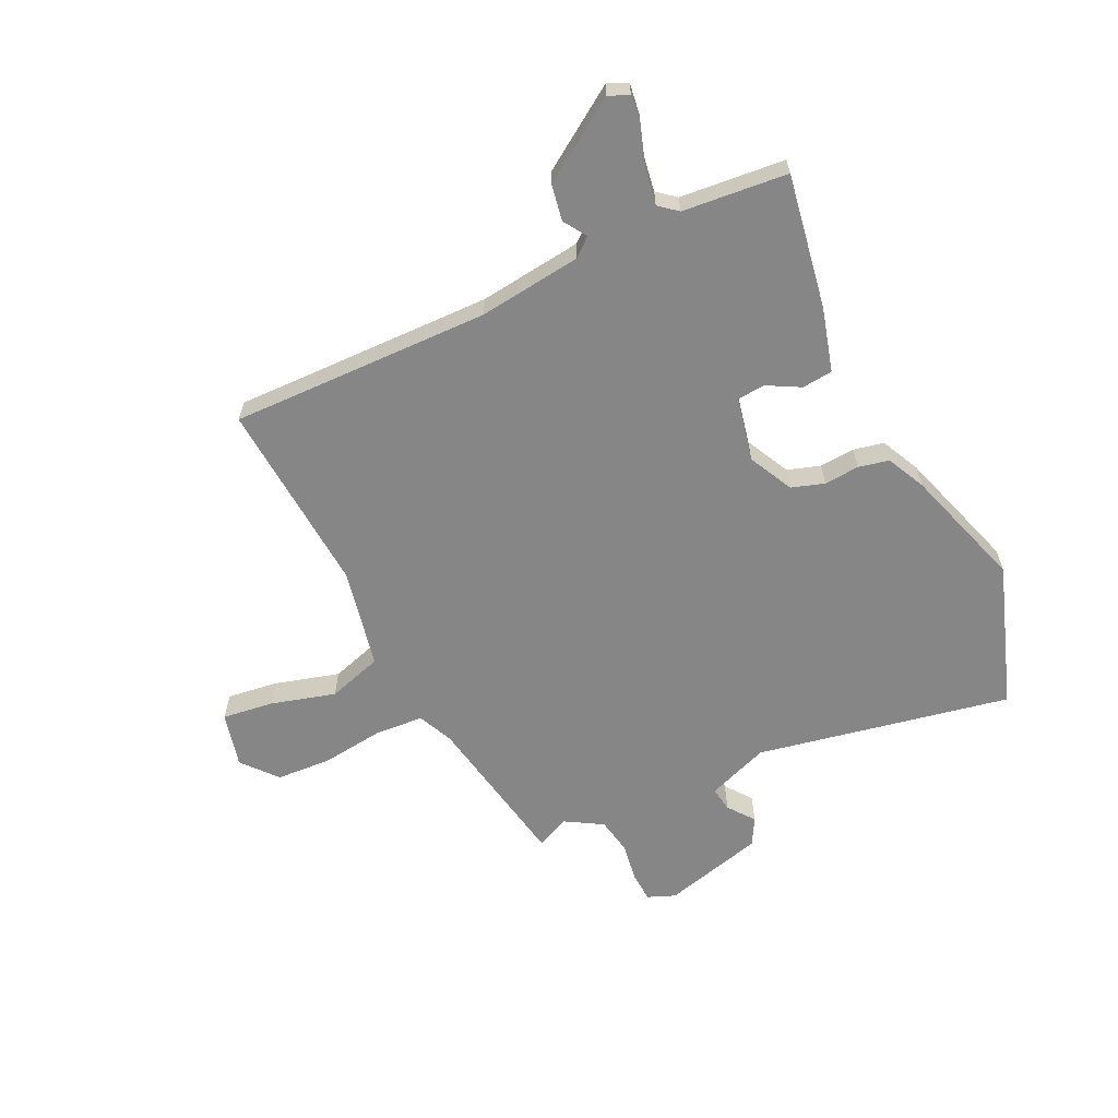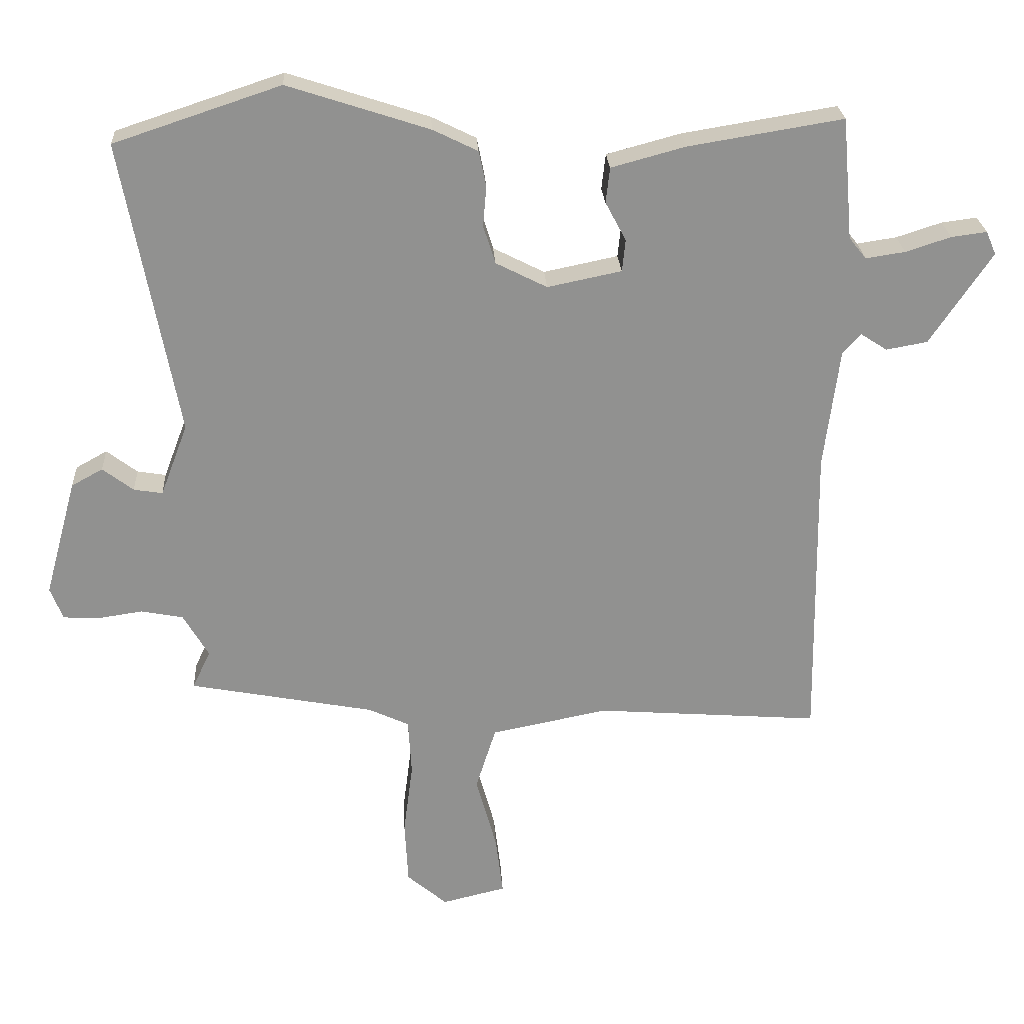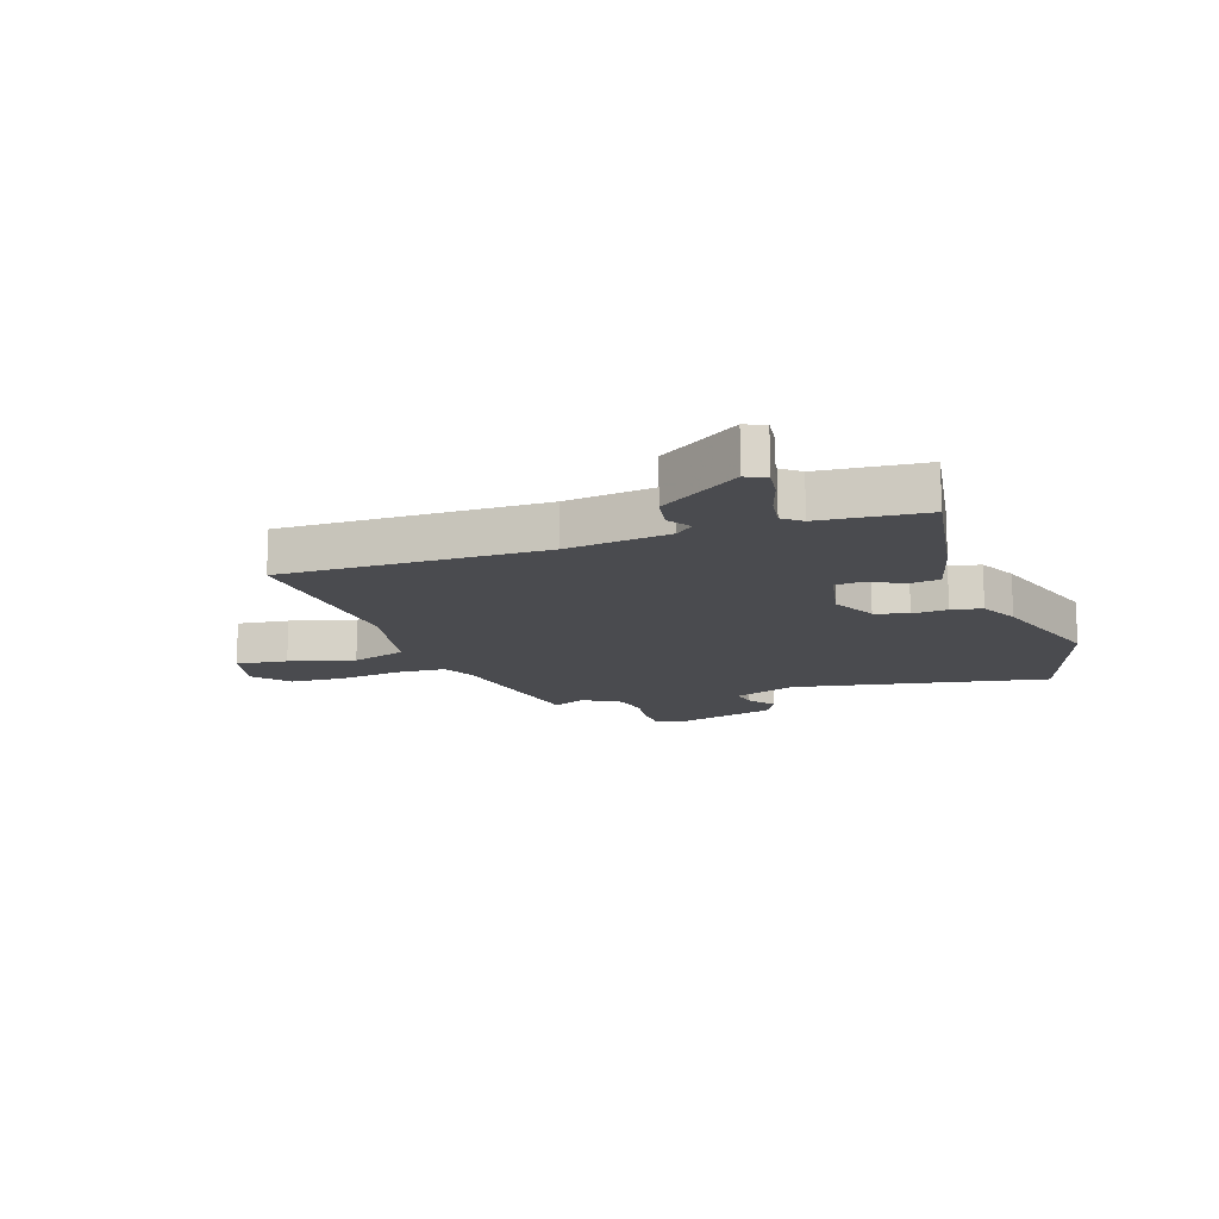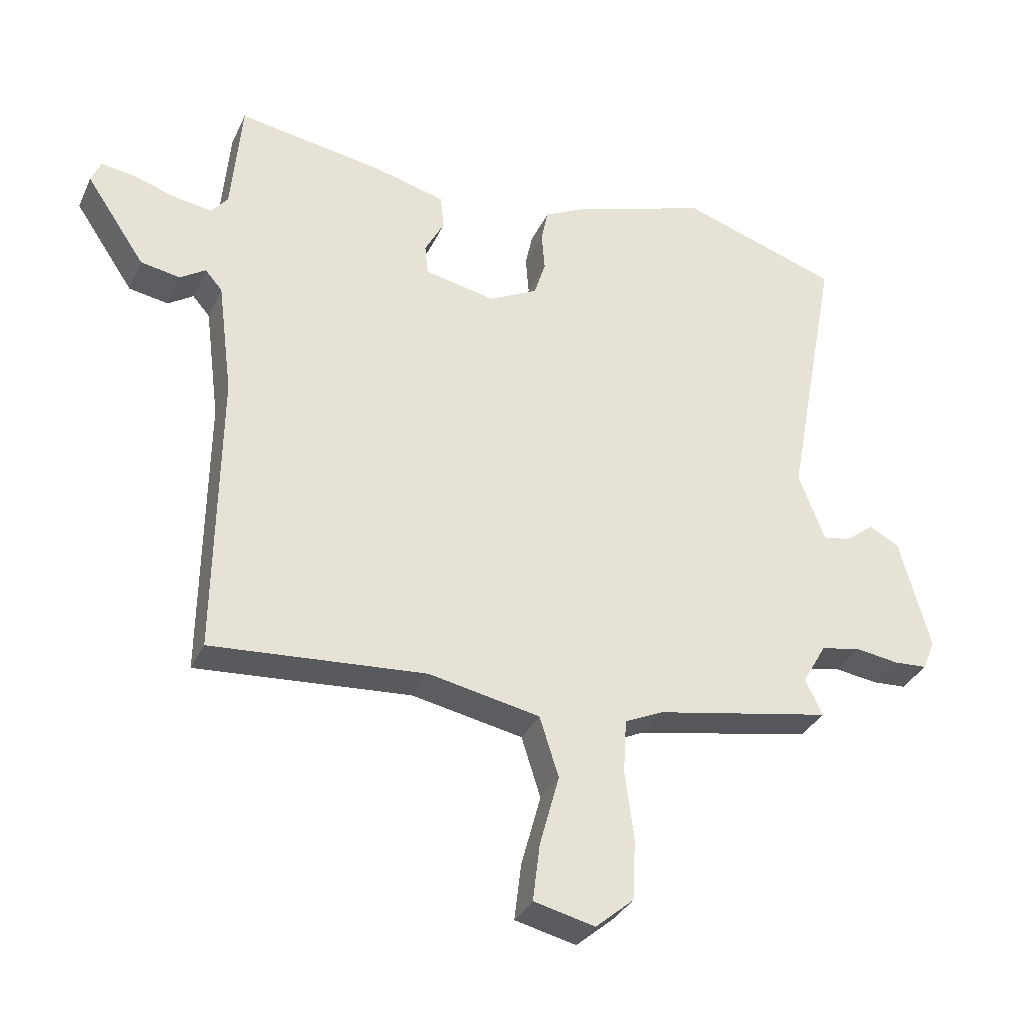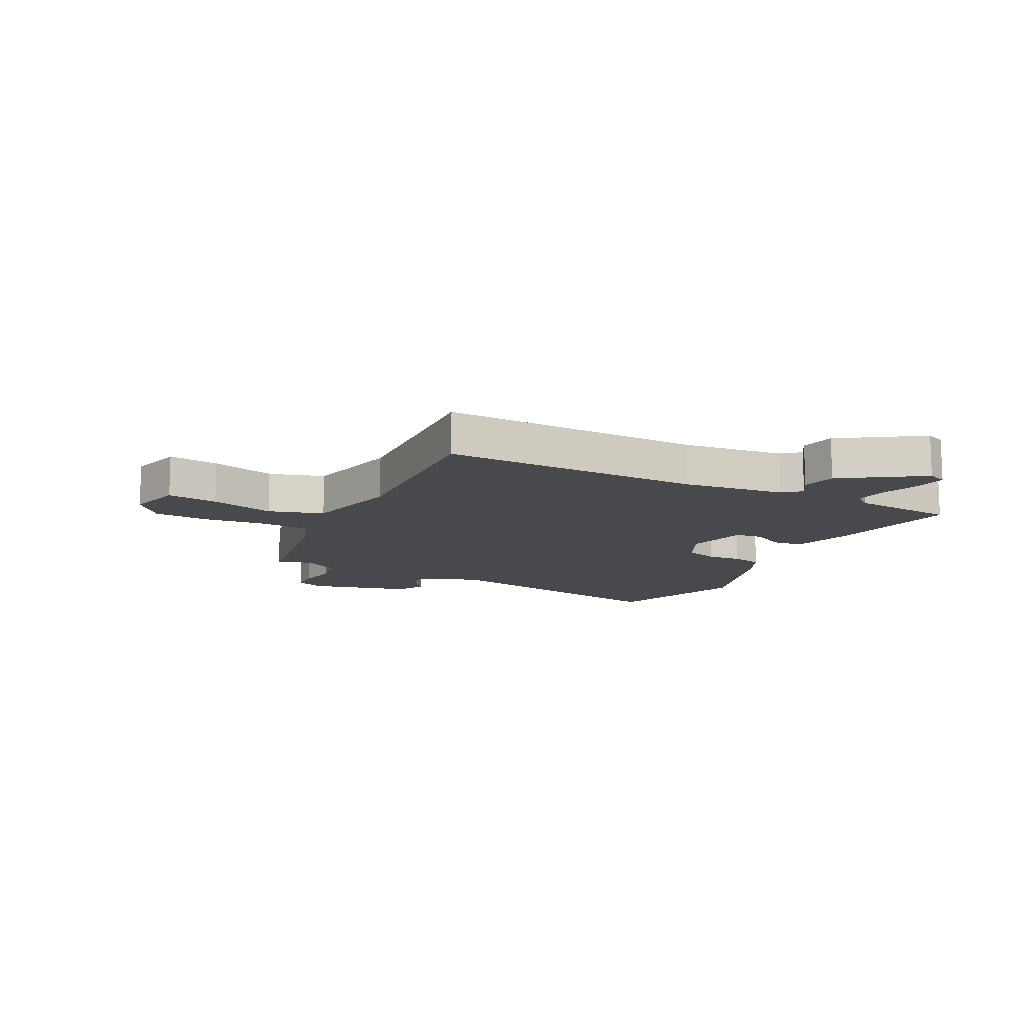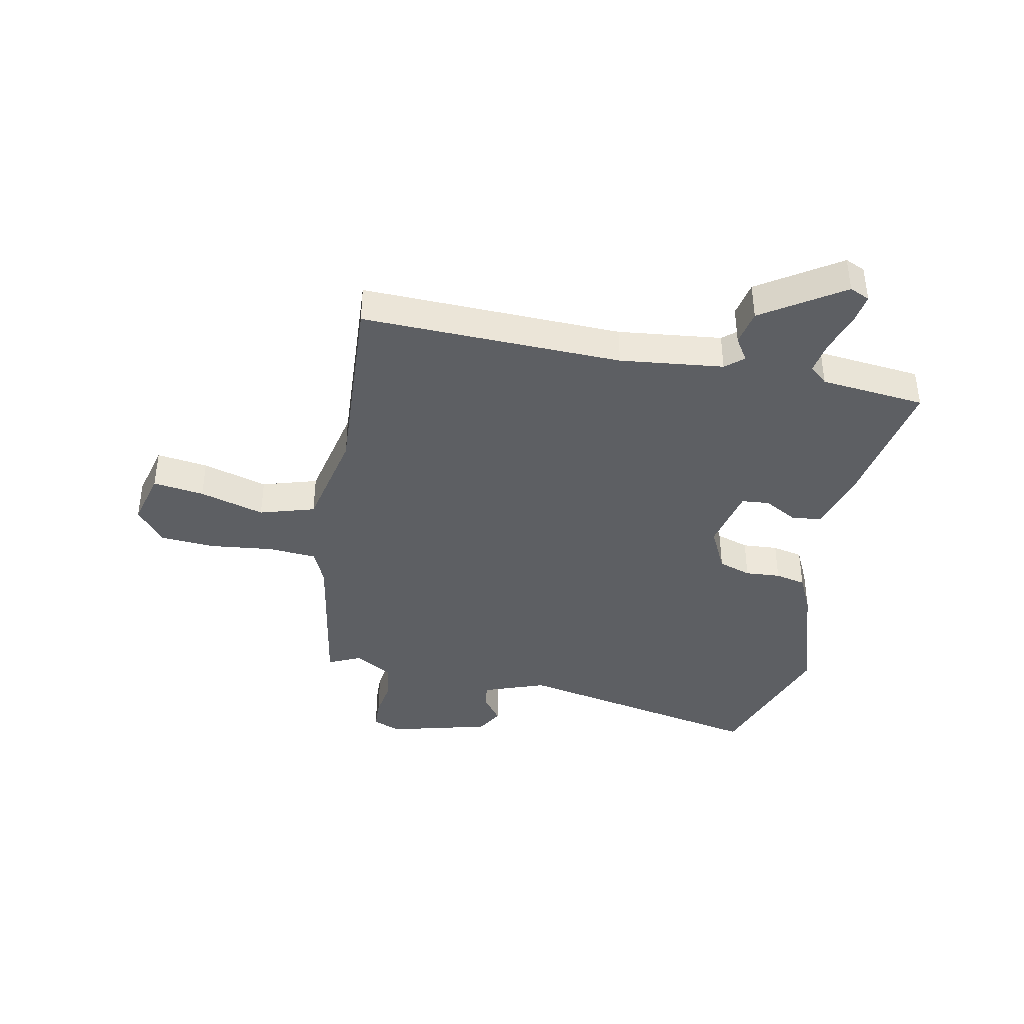
<metadata>
{"format":"obj","ext":"obj","renderer":"f3d","projection":"perspective","resolution":1024,"background":"white","views":[{"elev":-62.2,"azim":-64.8,"up":"+Y"},{"elev":24.4,"azim":176.8,"up":"+Z"},{"elev":-14.3,"azim":-71.2,"up":"+Y"},{"elev":-33.2,"azim":-22.0,"up":"+Z"},{"elev":-12.4,"azim":-117.7,"up":"+Y"},{"elev":-40.0,"azim":-102.1,"up":"+Y"}]}
</metadata>
<code>
v -0.511 0.07 -0.492
v -0.505 0.07 -0.04
v -0.528 0.07 0.139
v -0.555 0.07 0.17
v -0.595 0.07 0.144
v -0.657 0.07 0.155
v -0.75 0.07 0.293
v -0.735 0.07 0.328
v -0.682 0.07 0.321
v -0.614 0.07 0.299
v -0.555 0.07 0.29
v -0.529 0.07 0.322
v -0.513 0.07 0.504
v -0.281 0.07 0.466
v -0.17 0.07 0.436
v -0.164 0.07 0.383
v -0.195 0.07 0.325
v -0.19 0.07 0.277
v -0.079 0.07 0.254
v -0.002 0.07 0.293
v 0.016 0.07 0.35
v 0.011 0.07 0.411
v 0.022 0.07 0.464
v 0.089 0.07 0.497
v 0.301 0.07 0.566
v 0.551 0.07 0.483
v 0.468 0.07 0.041
v 0.509 0.07 -0.067
v 0.552 0.07 -0.06
v 0.598 0.07 -0.025
v 0.645 0.07 -0.051
v 0.693 0.07 -0.227
v 0.674 0.07 -0.275
v 0.621 0.07 -0.278
v 0.553 0.07 -0.268
v 0.49 0.07 -0.28
v 0.452 0.07 -0.345
v 0.479 0.07 -0.402
v 0.202 0.07 -0.454
v 0.141 0.07 -0.482
v 0.136 0.07 -0.567
v 0.15 0.07 -0.675
v 0.145 0.07 -0.771
v 0.085 0.07 -0.822
v -0.011 0.07 -0.799
v 0 0.07 -0.71
v 0.031 0.07 -0.597
v 0.001 0.07 -0.502
v -0.174 0.07 -0.467
v -0.511 0 -0.492
v -0.505 0 -0.04
v -0.528 0 0.139
v -0.555 0 0.17
v -0.595 0 0.144
v -0.657 0 0.155
v -0.75 0 0.293
v -0.735 0 0.328
v -0.682 0 0.321
v -0.614 0 0.299
v -0.555 0 0.29
v -0.529 0 0.322
v -0.513 0 0.504
v -0.281 0 0.466
v -0.17 0 0.436
v -0.164 0 0.383
v -0.195 0 0.325
v -0.19 0 0.277
v -0.079 0 0.254
v -0.002 0 0.293
v 0.016 0 0.35
v 0.011 0 0.411
v 0.022 0 0.464
v 0.089 0 0.497
v 0.301 0 0.566
v 0.551 0 0.483
v 0.468 0 0.041
v 0.509 0 -0.067
v 0.552 0 -0.06
v 0.598 0 -0.025
v 0.645 0 -0.051
v 0.693 0 -0.227
v 0.674 0 -0.275
v 0.621 0 -0.278
v 0.553 0 -0.268
v 0.49 0 -0.28
v 0.452 0 -0.345
v 0.479 0 -0.402
v 0.202 0 -0.454
v 0.141 0 -0.482
v 0.136 0 -0.567
v 0.15 0 -0.675
v 0.145 0 -0.771
v 0.085 0 -0.822
v -0.011 0 -0.799
v 0 0 -0.71
v 0.031 0 -0.597
v 0.001 0 -0.502
v -0.174 0 -0.467
f 45 46 47
f 44 45 47
f 43 44 47
f 42 43 47
f 41 42 47
f 40 41 47 48
f 39 40 48 49
f 37 38 39 49
f 33 34 35
f 32 33 35
f 31 32 35
f 30 31 35
f 29 30 35
f 28 29 35 36
f 49 1 2
f 37 49 2
f 36 37 2
f 28 36 2
f 27 28 2
f 25 26 27
f 24 25 27
f 23 24 27
f 22 23 27
f 21 22 27
f 15 16 17
f 14 15 17
f 13 14 17
f 12 13 17
f 11 12 17 18
f 8 9 10
f 7 8 10
f 6 7 10
f 5 6 10
f 4 5 10
f 3 4 10 11
f 27 2 3
f 11 18 19
f 3 11 19
f 27 3 19
f 27 19 20
f 20 21 27
f 96 95 94
f 96 94 93
f 96 93 92
f 96 92 91
f 96 91 90
f 97 96 90 89
f 98 97 89 88
f 98 88 87 86
f 84 83 82
f 84 82 81
f 84 81 80
f 84 80 79
f 84 79 78
f 85 84 78 77
f 51 50 98
f 51 98 86
f 51 86 85
f 51 85 77
f 51 77 76
f 76 75 74
f 76 74 73
f 76 73 72
f 76 72 71
f 76 71 70
f 66 65 64
f 66 64 63
f 66 63 62
f 66 62 61
f 67 66 61 60
f 59 58 57
f 59 57 56
f 59 56 55
f 59 55 54
f 59 54 53
f 60 59 53 52
f 52 51 76
f 68 67 60
f 68 60 52
f 68 52 76
f 69 68 76
f 76 70 69
f 1 50 51 2
f 2 51 52 3
f 3 52 53 4
f 4 53 54 5
f 5 54 55 6
f 6 55 56 7
f 7 56 57 8
f 8 57 58 9
f 9 58 59 10
f 10 59 60 11
f 11 60 61 12
f 12 61 62 13
f 13 62 63 14
f 14 63 64 15
f 15 64 65 16
f 16 65 66 17
f 17 66 67 18
f 18 67 68 19
f 19 68 69 20
f 20 69 70 21
f 21 70 71 22
f 22 71 72 23
f 23 72 73 24
f 24 73 74 25
f 25 74 75 26
f 26 75 76 27
f 27 76 77 28
f 28 77 78 29
f 29 78 79 30
f 30 79 80 31
f 31 80 81 32
f 32 81 82 33
f 33 82 83 34
f 34 83 84 35
f 35 84 85 36
f 36 85 86 37
f 37 86 87 38
f 38 87 88 39
f 39 88 89 40
f 40 89 90 41
f 41 90 91 42
f 42 91 92 43
f 43 92 93 44
f 44 93 94 45
f 45 94 95 46
f 46 95 96 47
f 47 96 97 48
f 48 97 98 49
f 49 98 50 1

</code>
